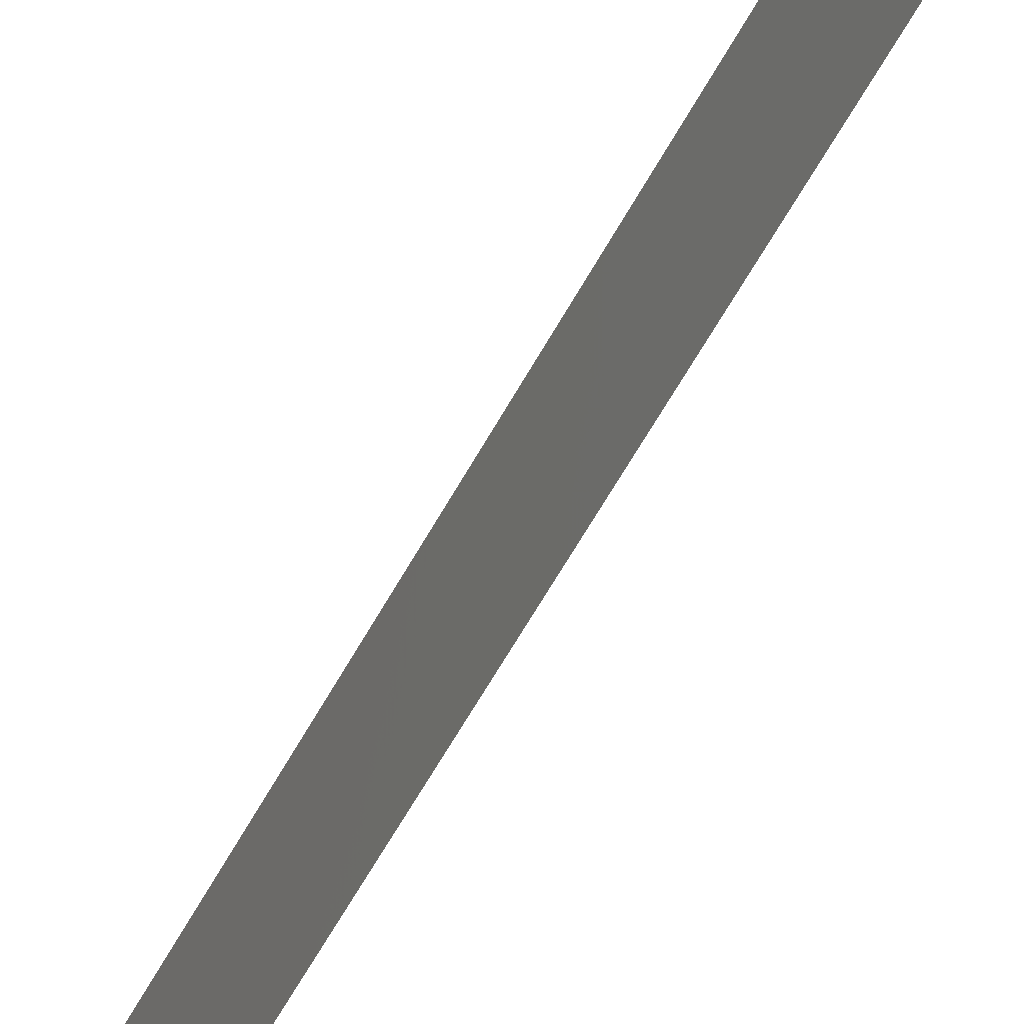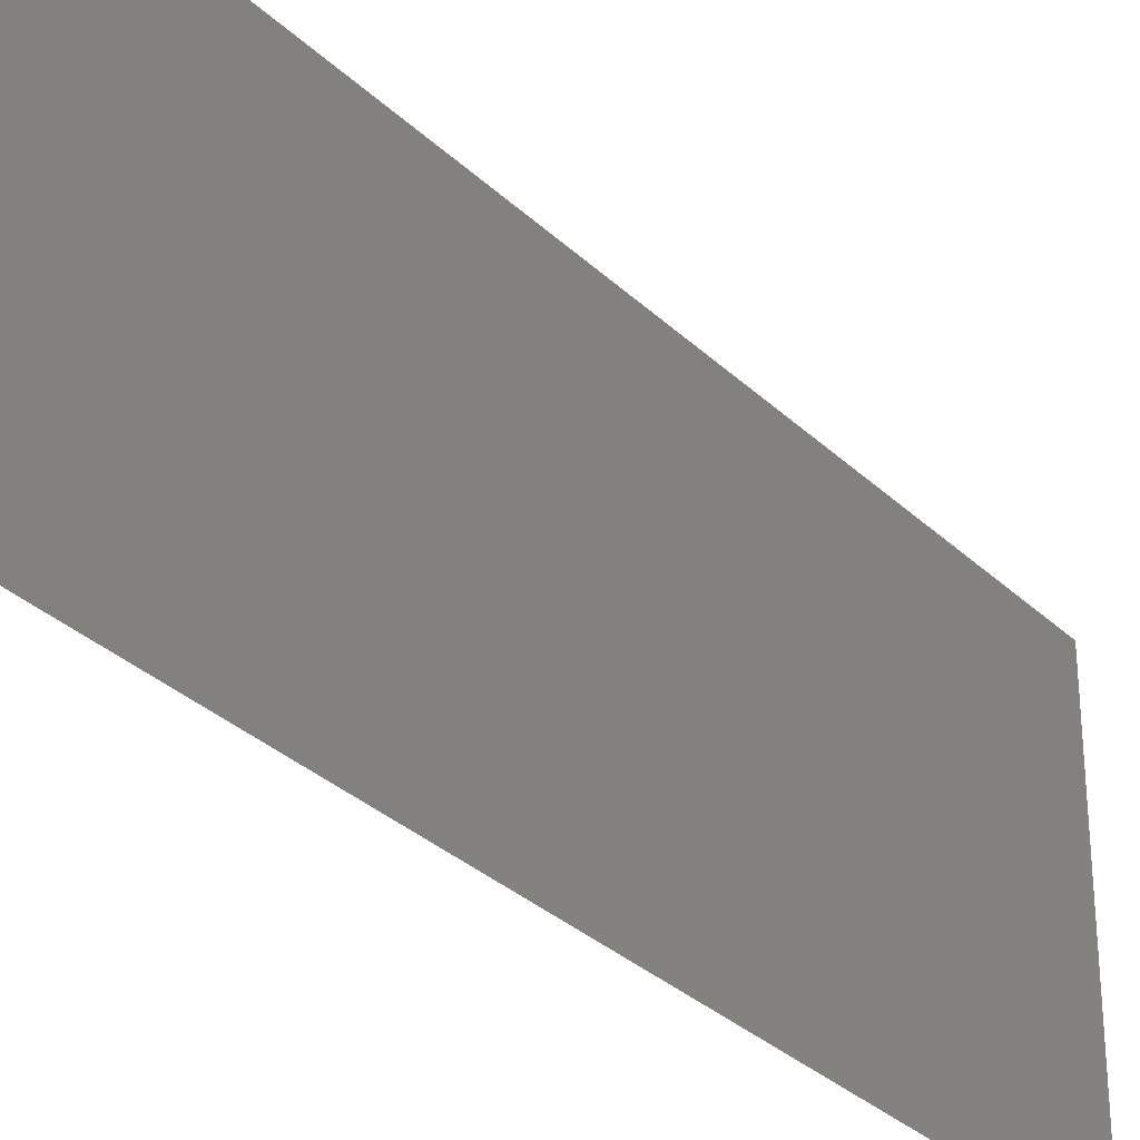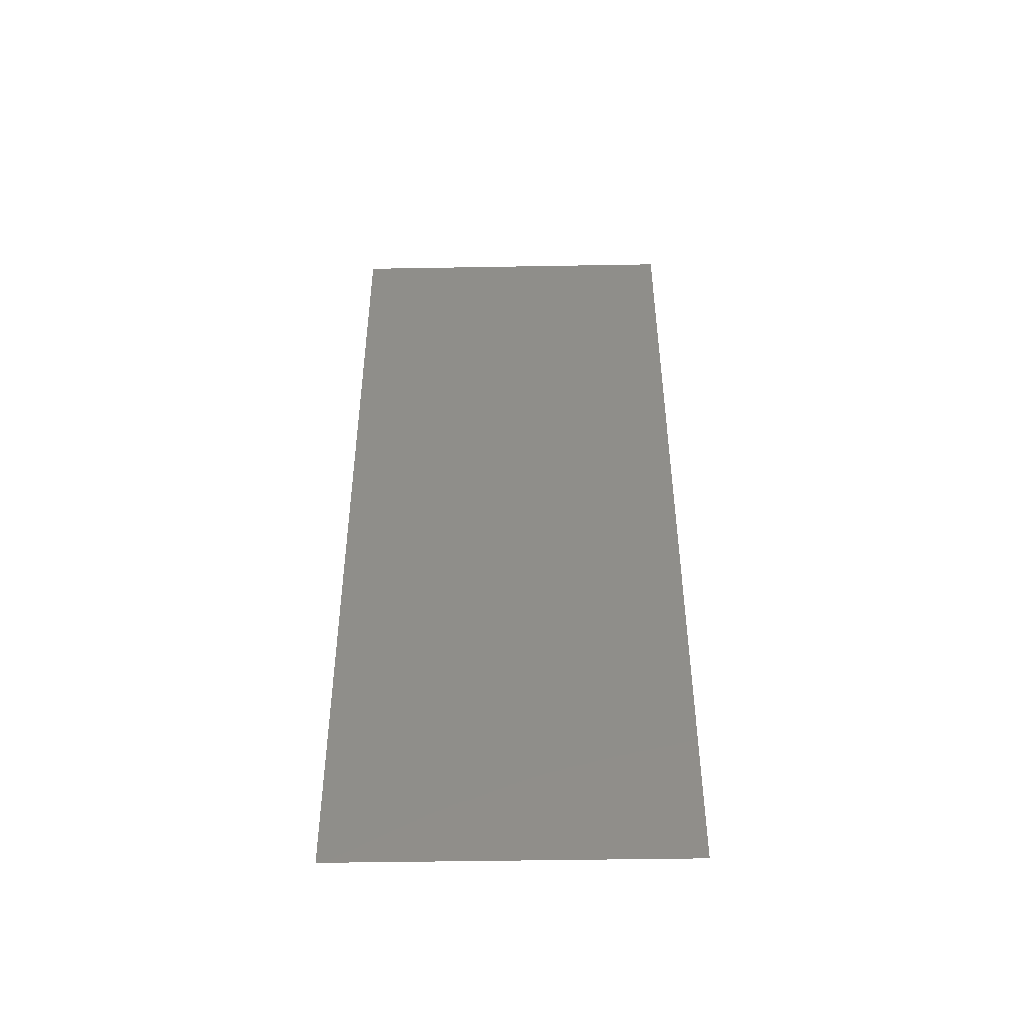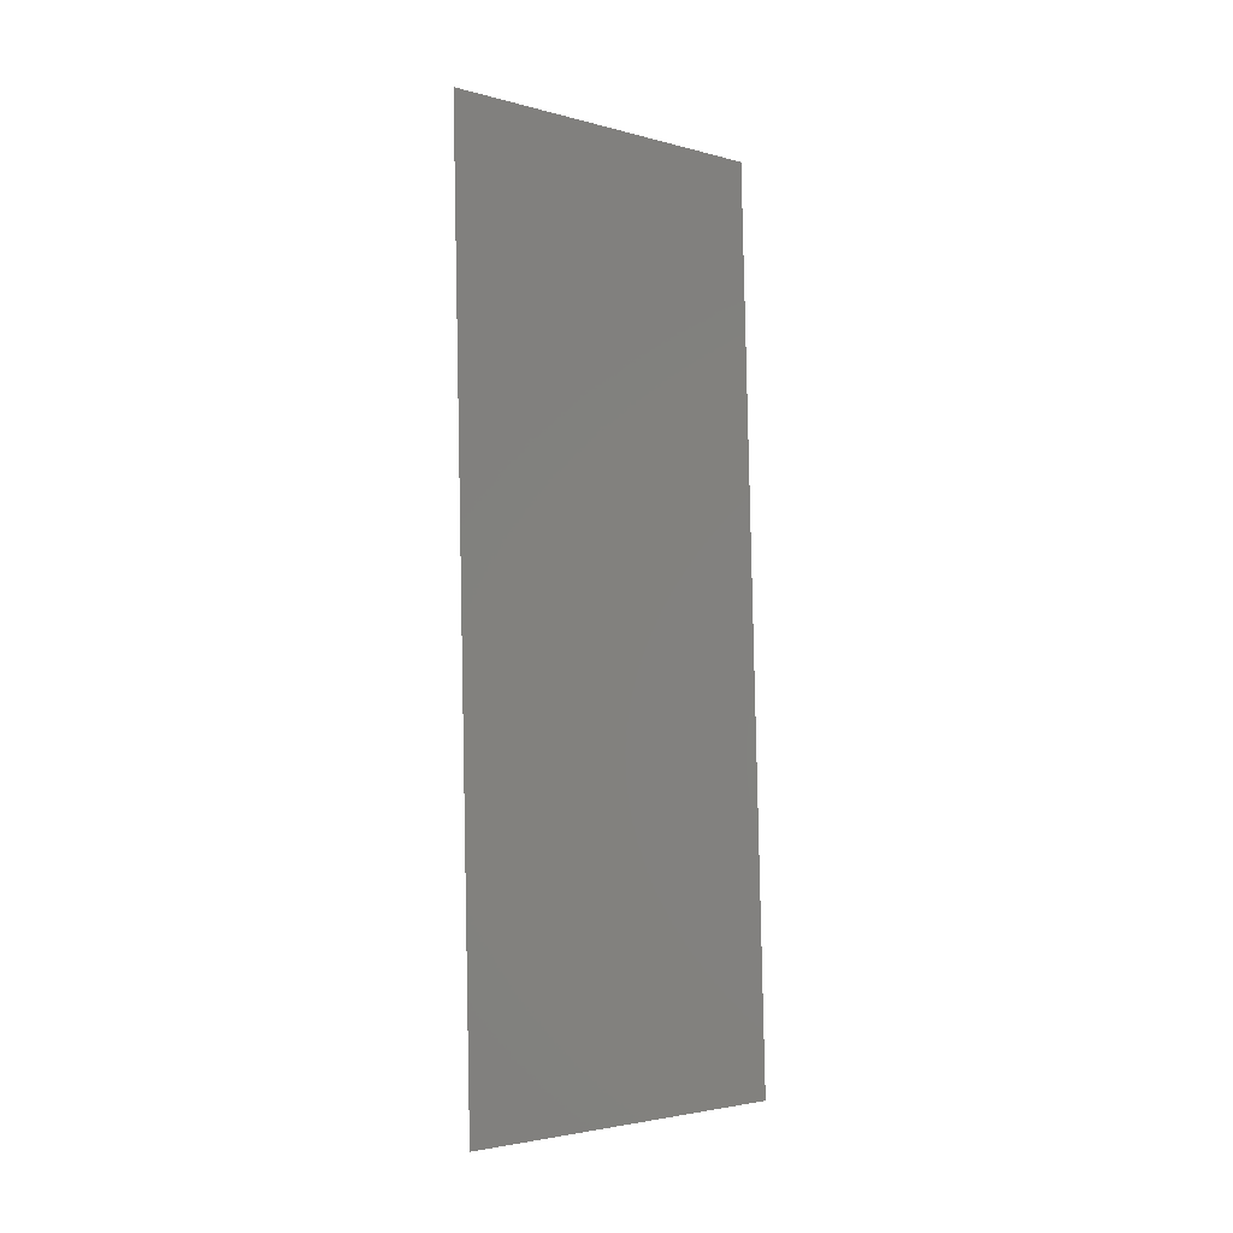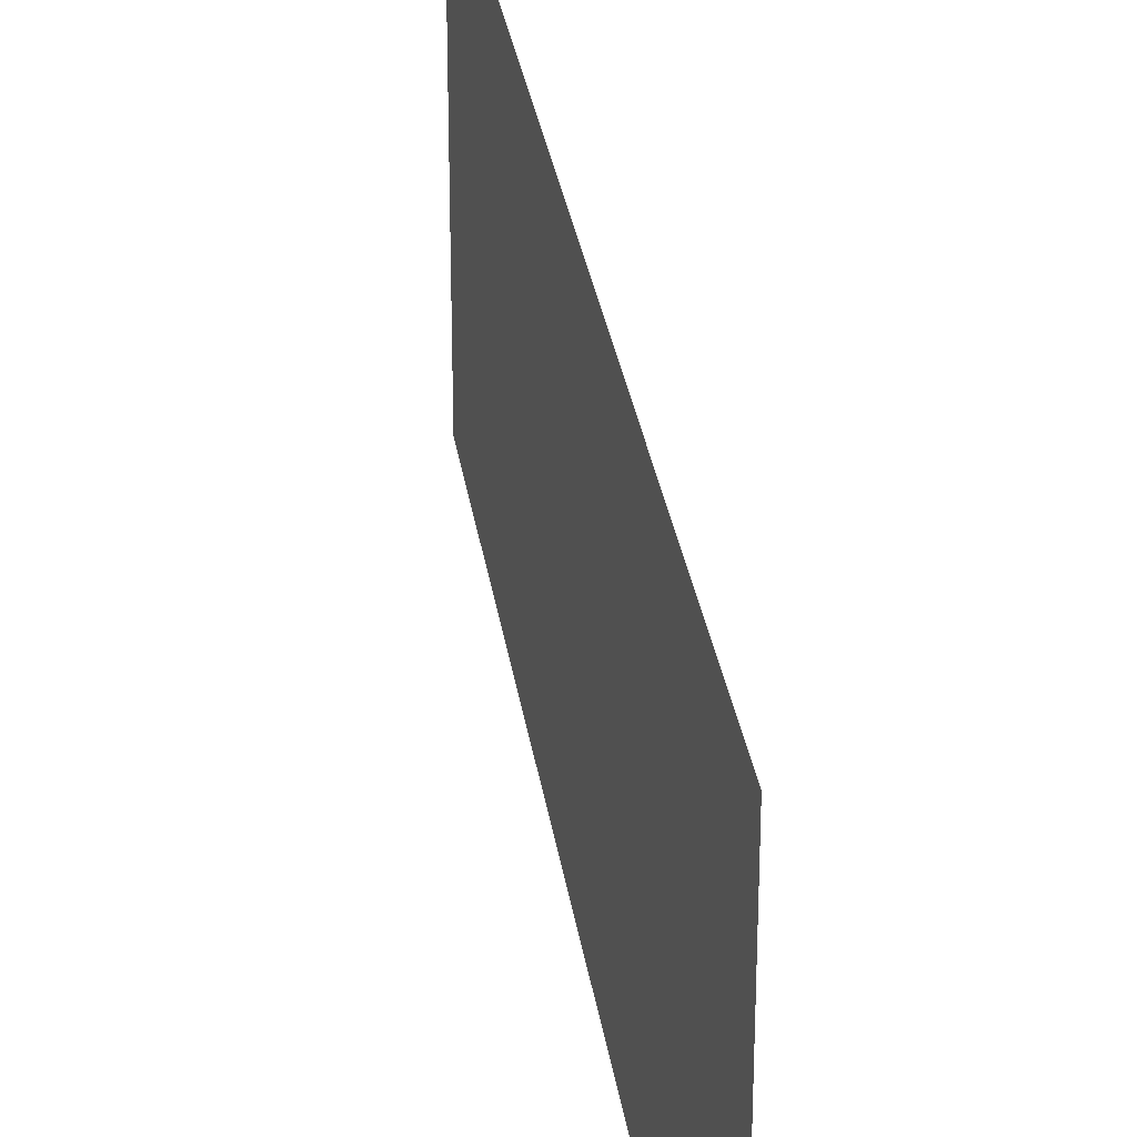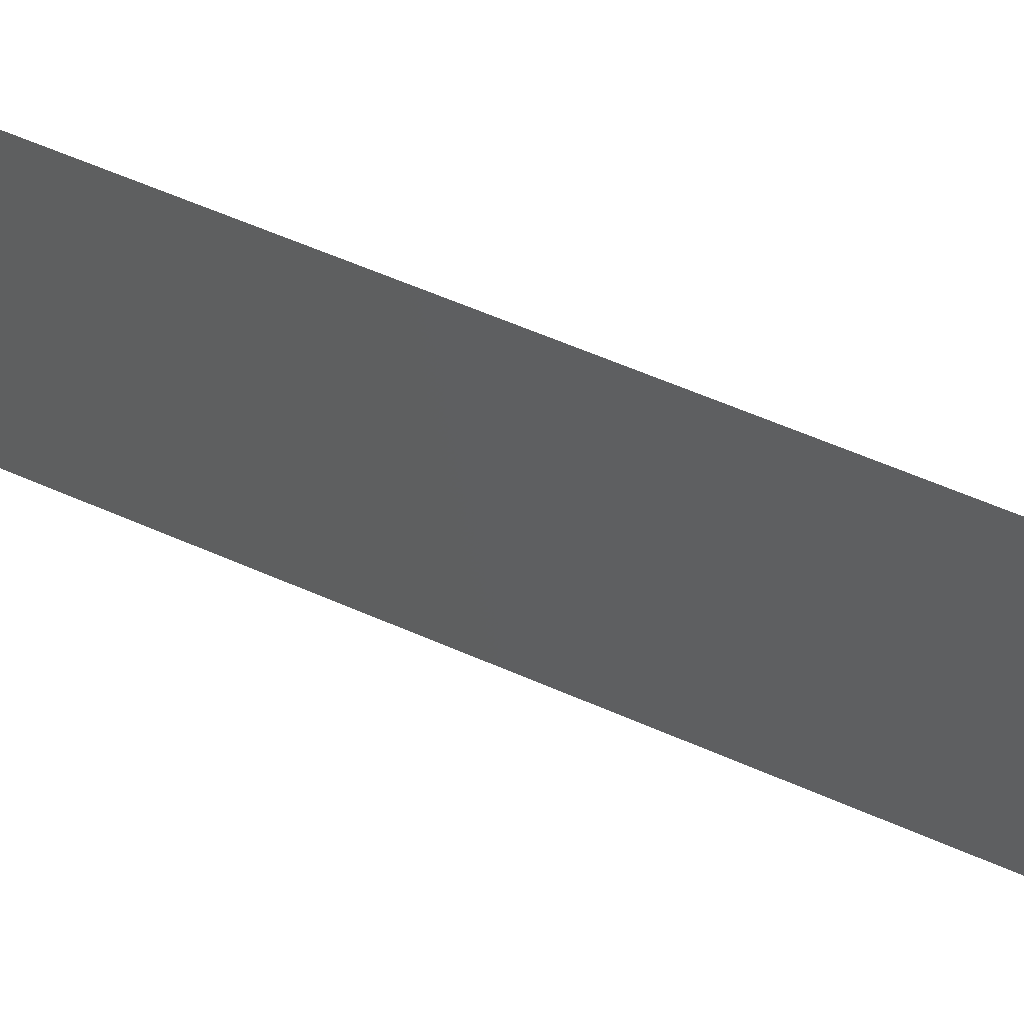
<metadata>
{"format":"stl","ext":"stl","renderer":"f3d","projection":"perspective","resolution":1024,"background":"white","views":[{"elev":-69.7,"azim":147.8,"up":"+Z"},{"elev":-31.7,"azim":-144.5,"up":"+Z"},{"elev":-47.9,"azim":91.1,"up":"+Y"},{"elev":-3.1,"azim":-132.2,"up":"+Y"},{"elev":30.5,"azim":-10.0,"up":"+Z"},{"elev":60.9,"azim":-67.8,"up":"+Z"}]}
</metadata>
<code>
# stl→obj: 21 verts, 26 faces
v 0.008636 0.0204 0.02
v 0.008795 0.0255 0.009607
v 0.008954 0.0306 0.02
v 0.008636 0.0204 0
v 0.008465 0.01491 0.01087
v 0.008318 0.0102 0
v 0.009273 0.04079 0
v 0.009131 0.03624 0.01062
v 0.008954 0.0306 0
v 0.008225 0.007197 0.007583
v 0.009362 0.04365 0.007601
v 0.009273 0.04079 0.02
v 0.008318 0.0102 0.02
v 0.008 0 0
v 0.008 0 0.01
v 0.009591 0.05099 0.01
v 0.009591 0.05099 0
v 0.009401 0.04492 0.01403
v 0.008189 0.006072 0.01406
v 0.008 0 0.02
v 0.009591 0.05099 0.02
f 1 2 3
f 4 5 6
f 7 8 9
f 2 8 3
f 1 5 2
f 2 5 4
f 9 8 2
f 5 10 6
f 7 11 8
f 3 8 12
f 13 5 1
f 9 2 4
f 14 10 15
f 6 10 14
f 16 11 17
f 17 11 7
f 8 18 12
f 13 19 5
f 11 18 8
f 5 19 10
f 20 19 13
f 12 18 21
f 21 18 16
f 15 19 20
f 10 19 15
f 16 18 11

</code>
